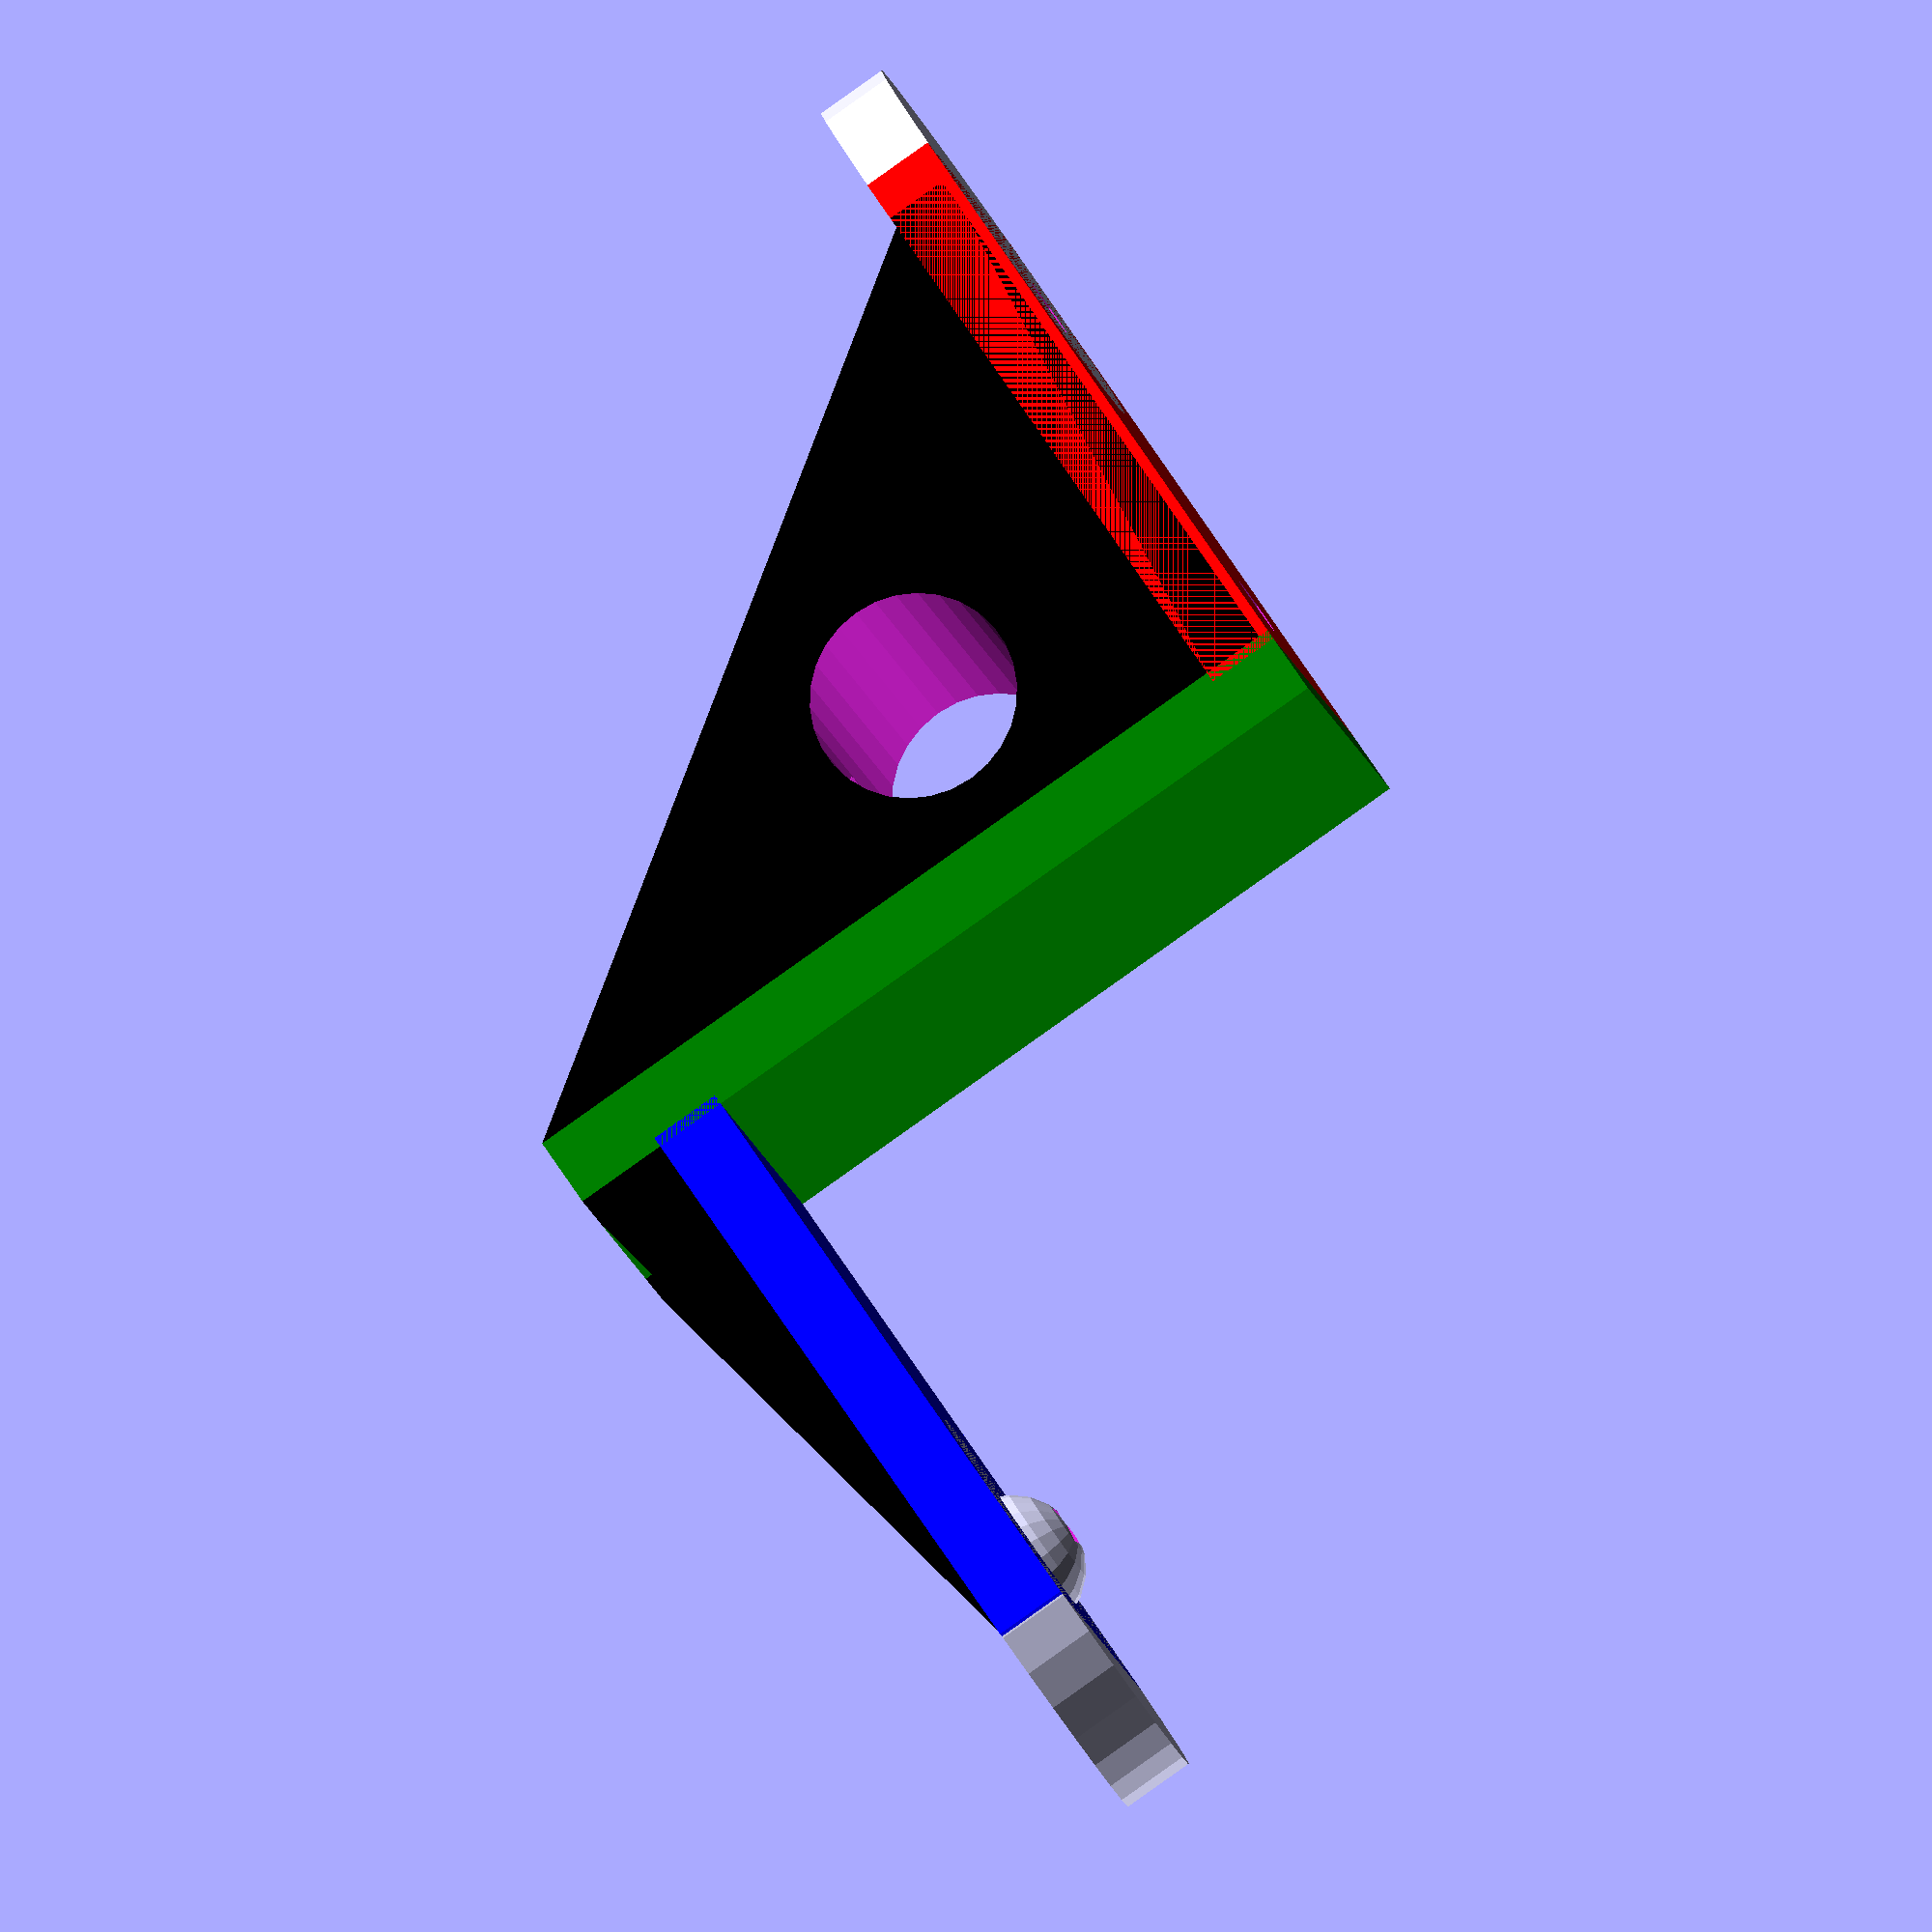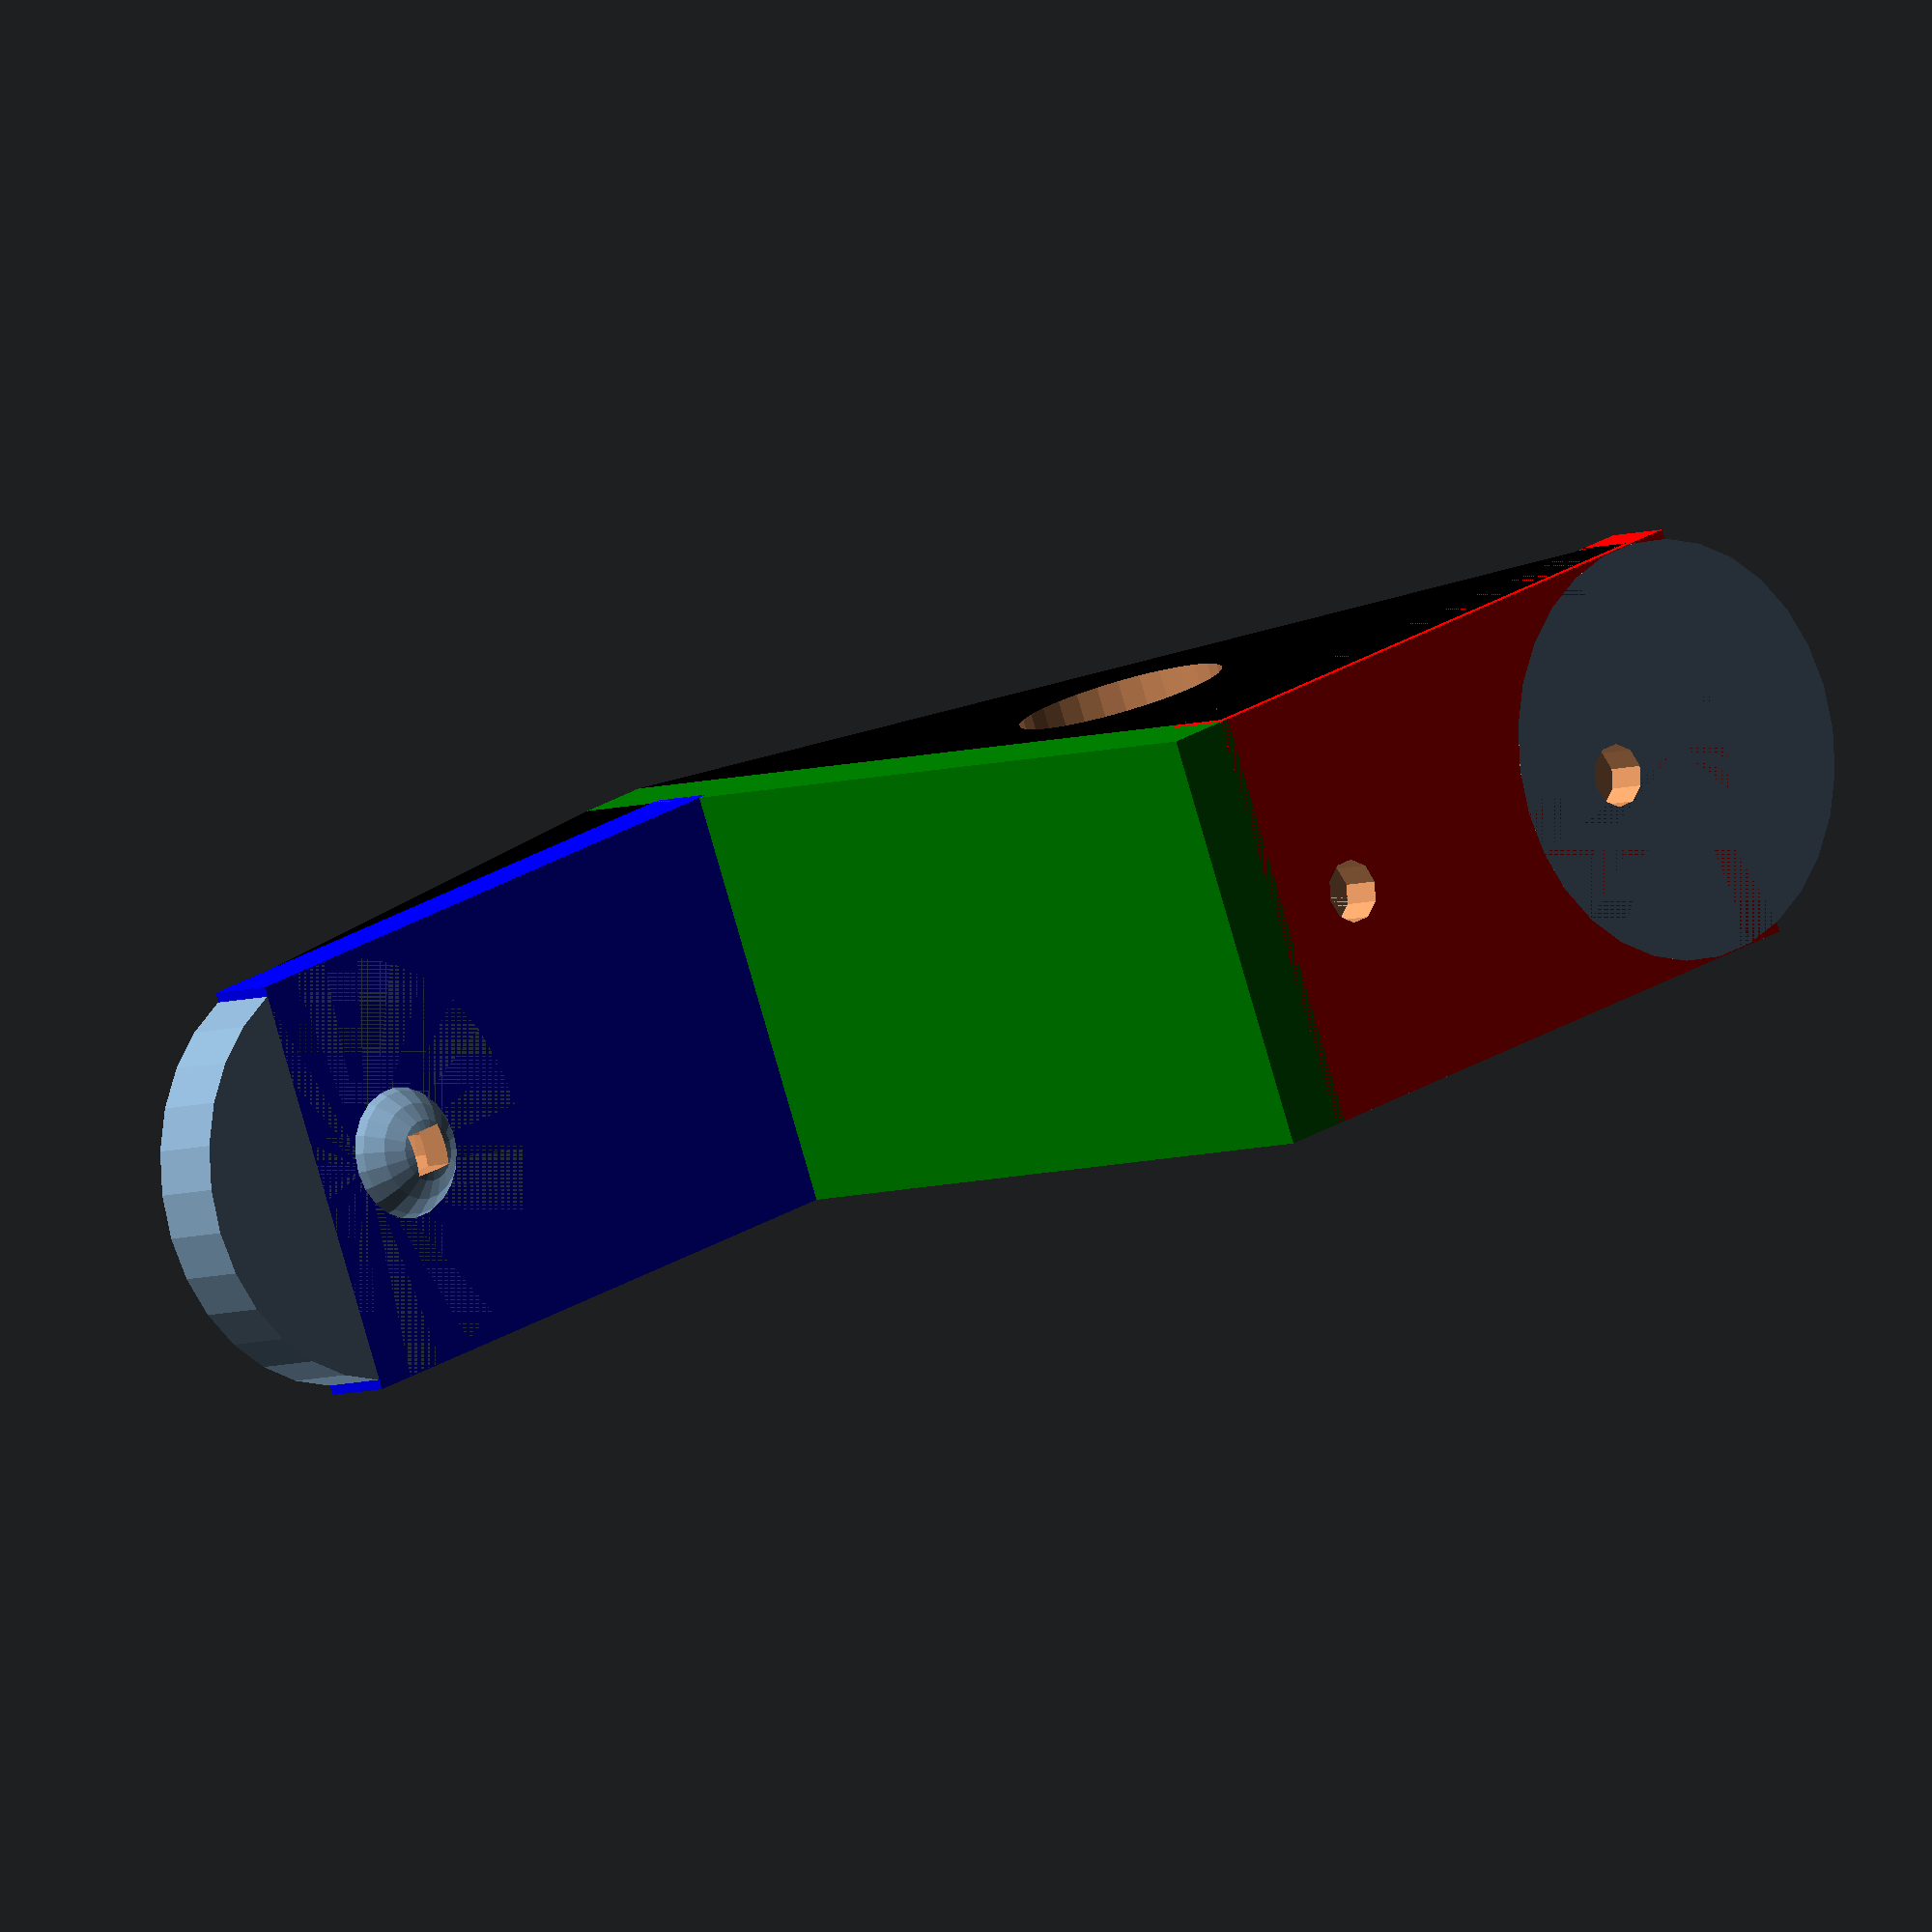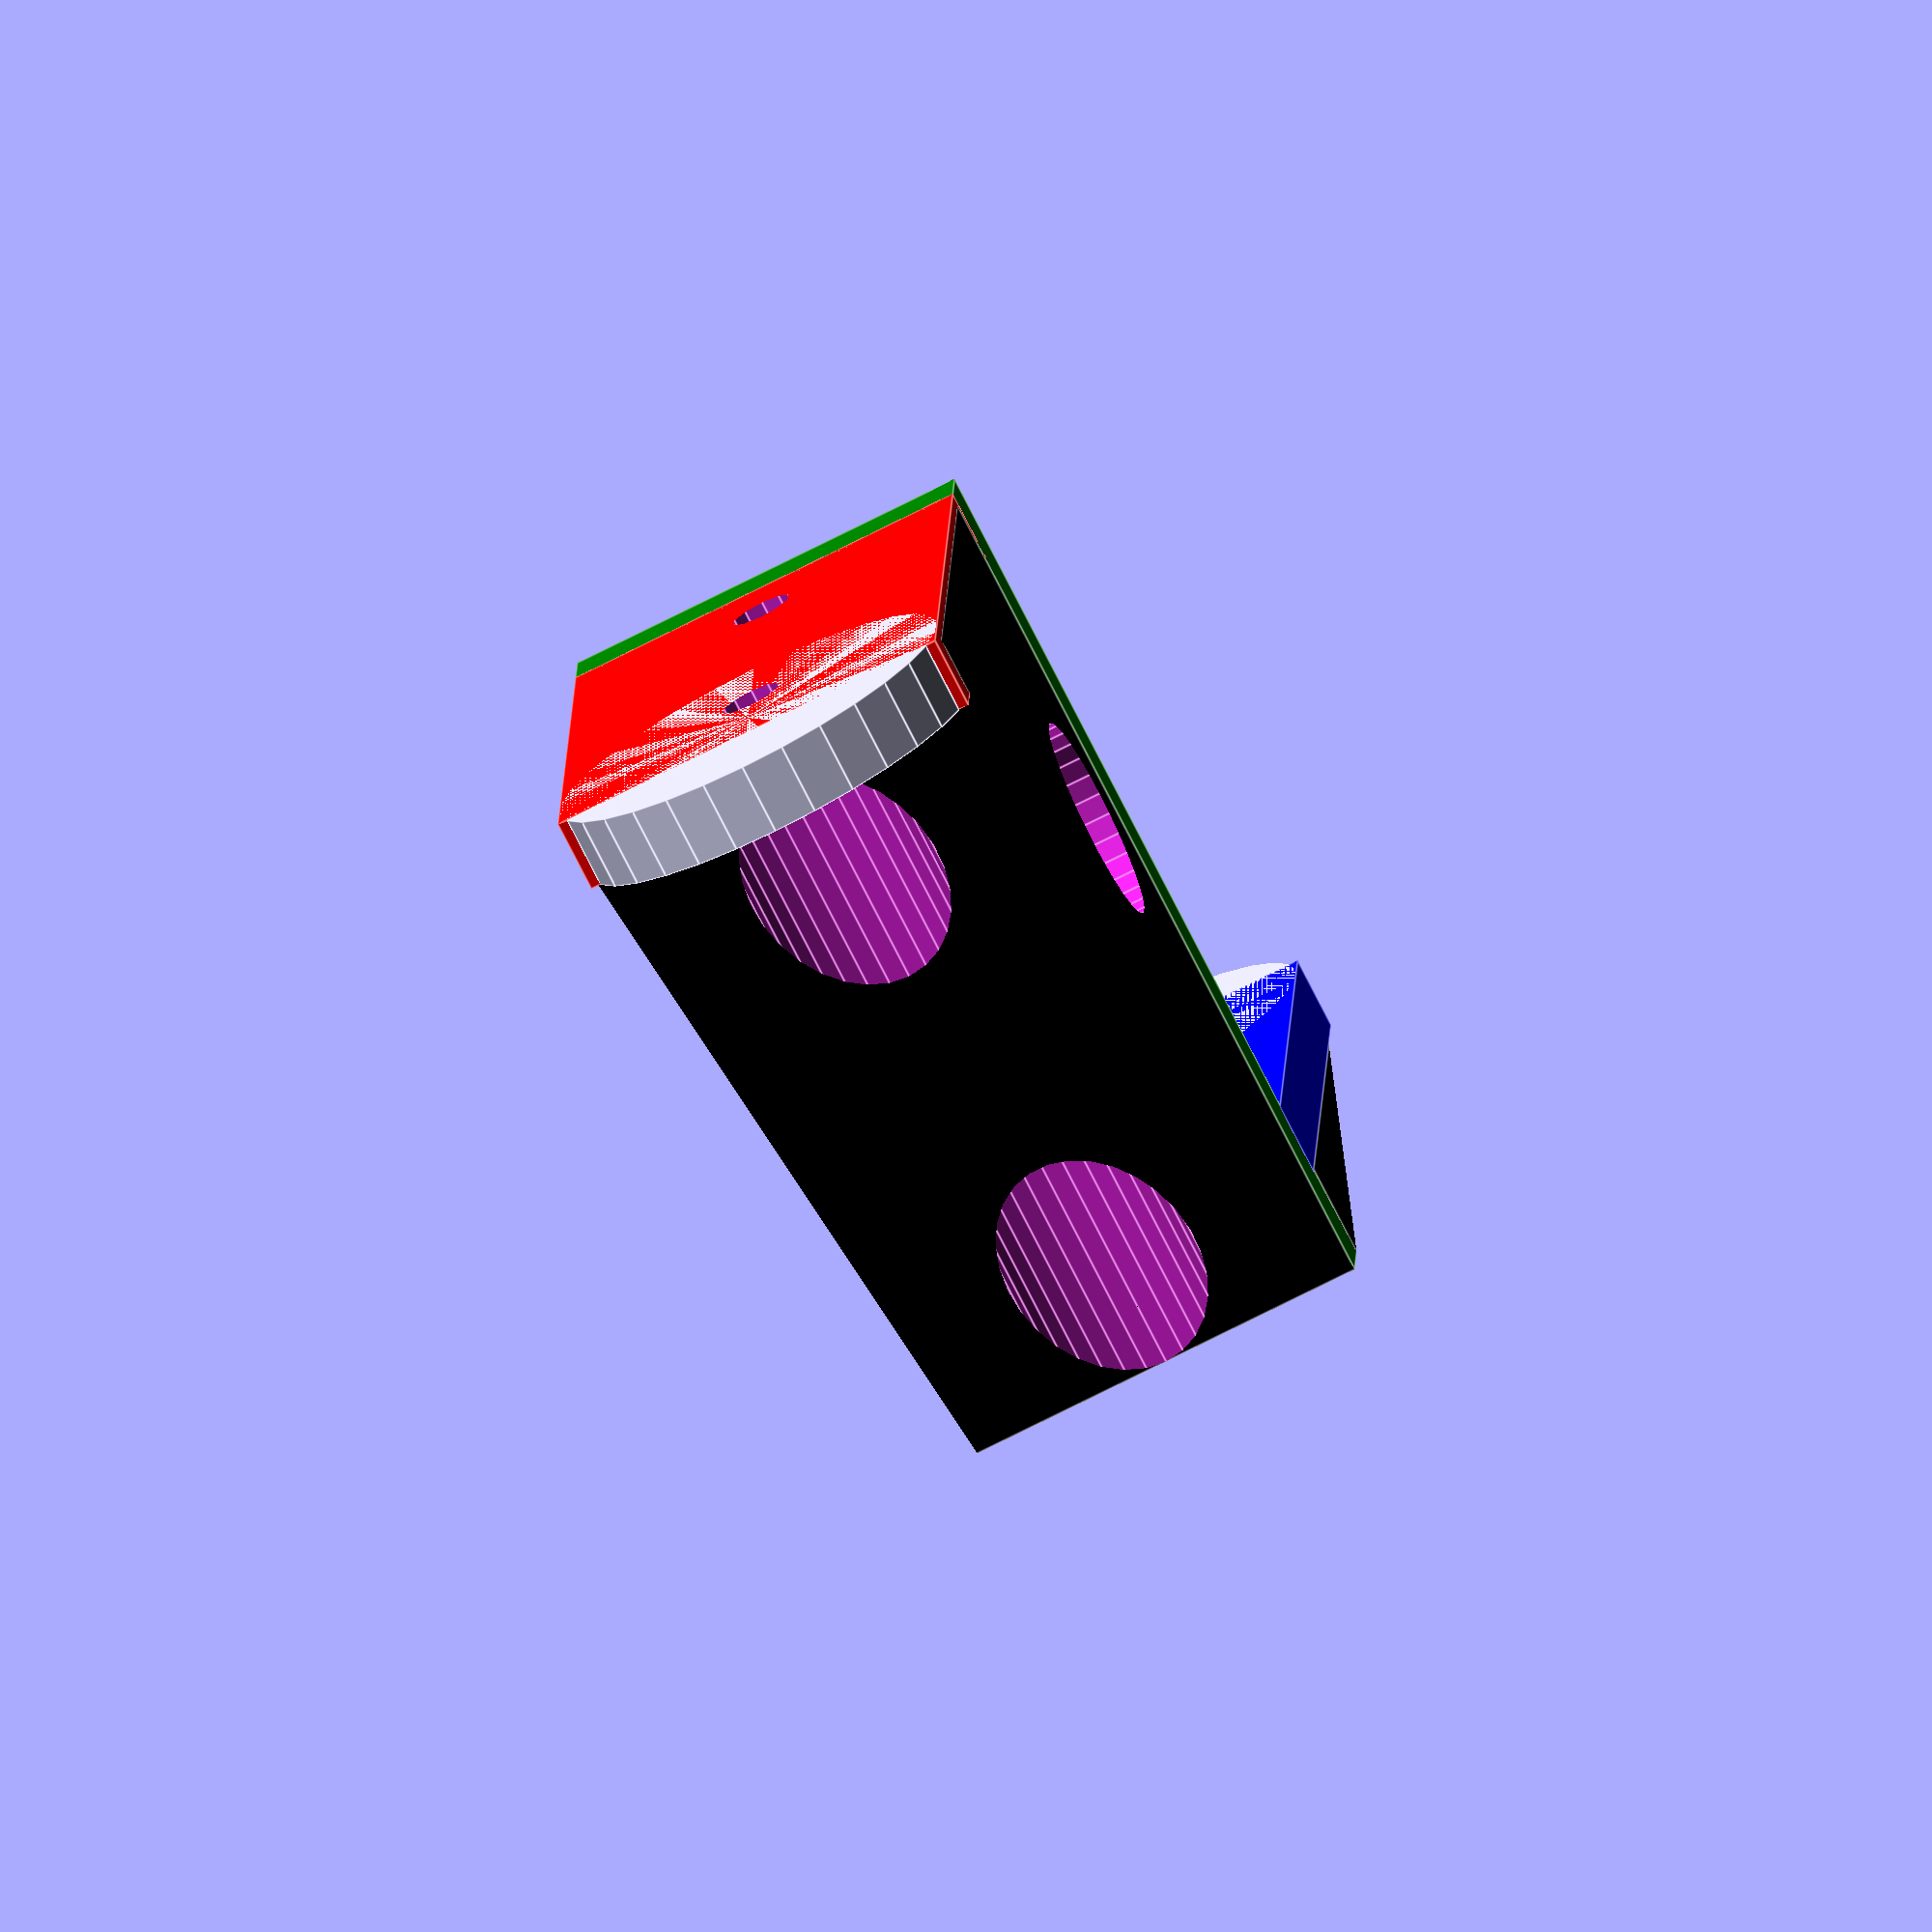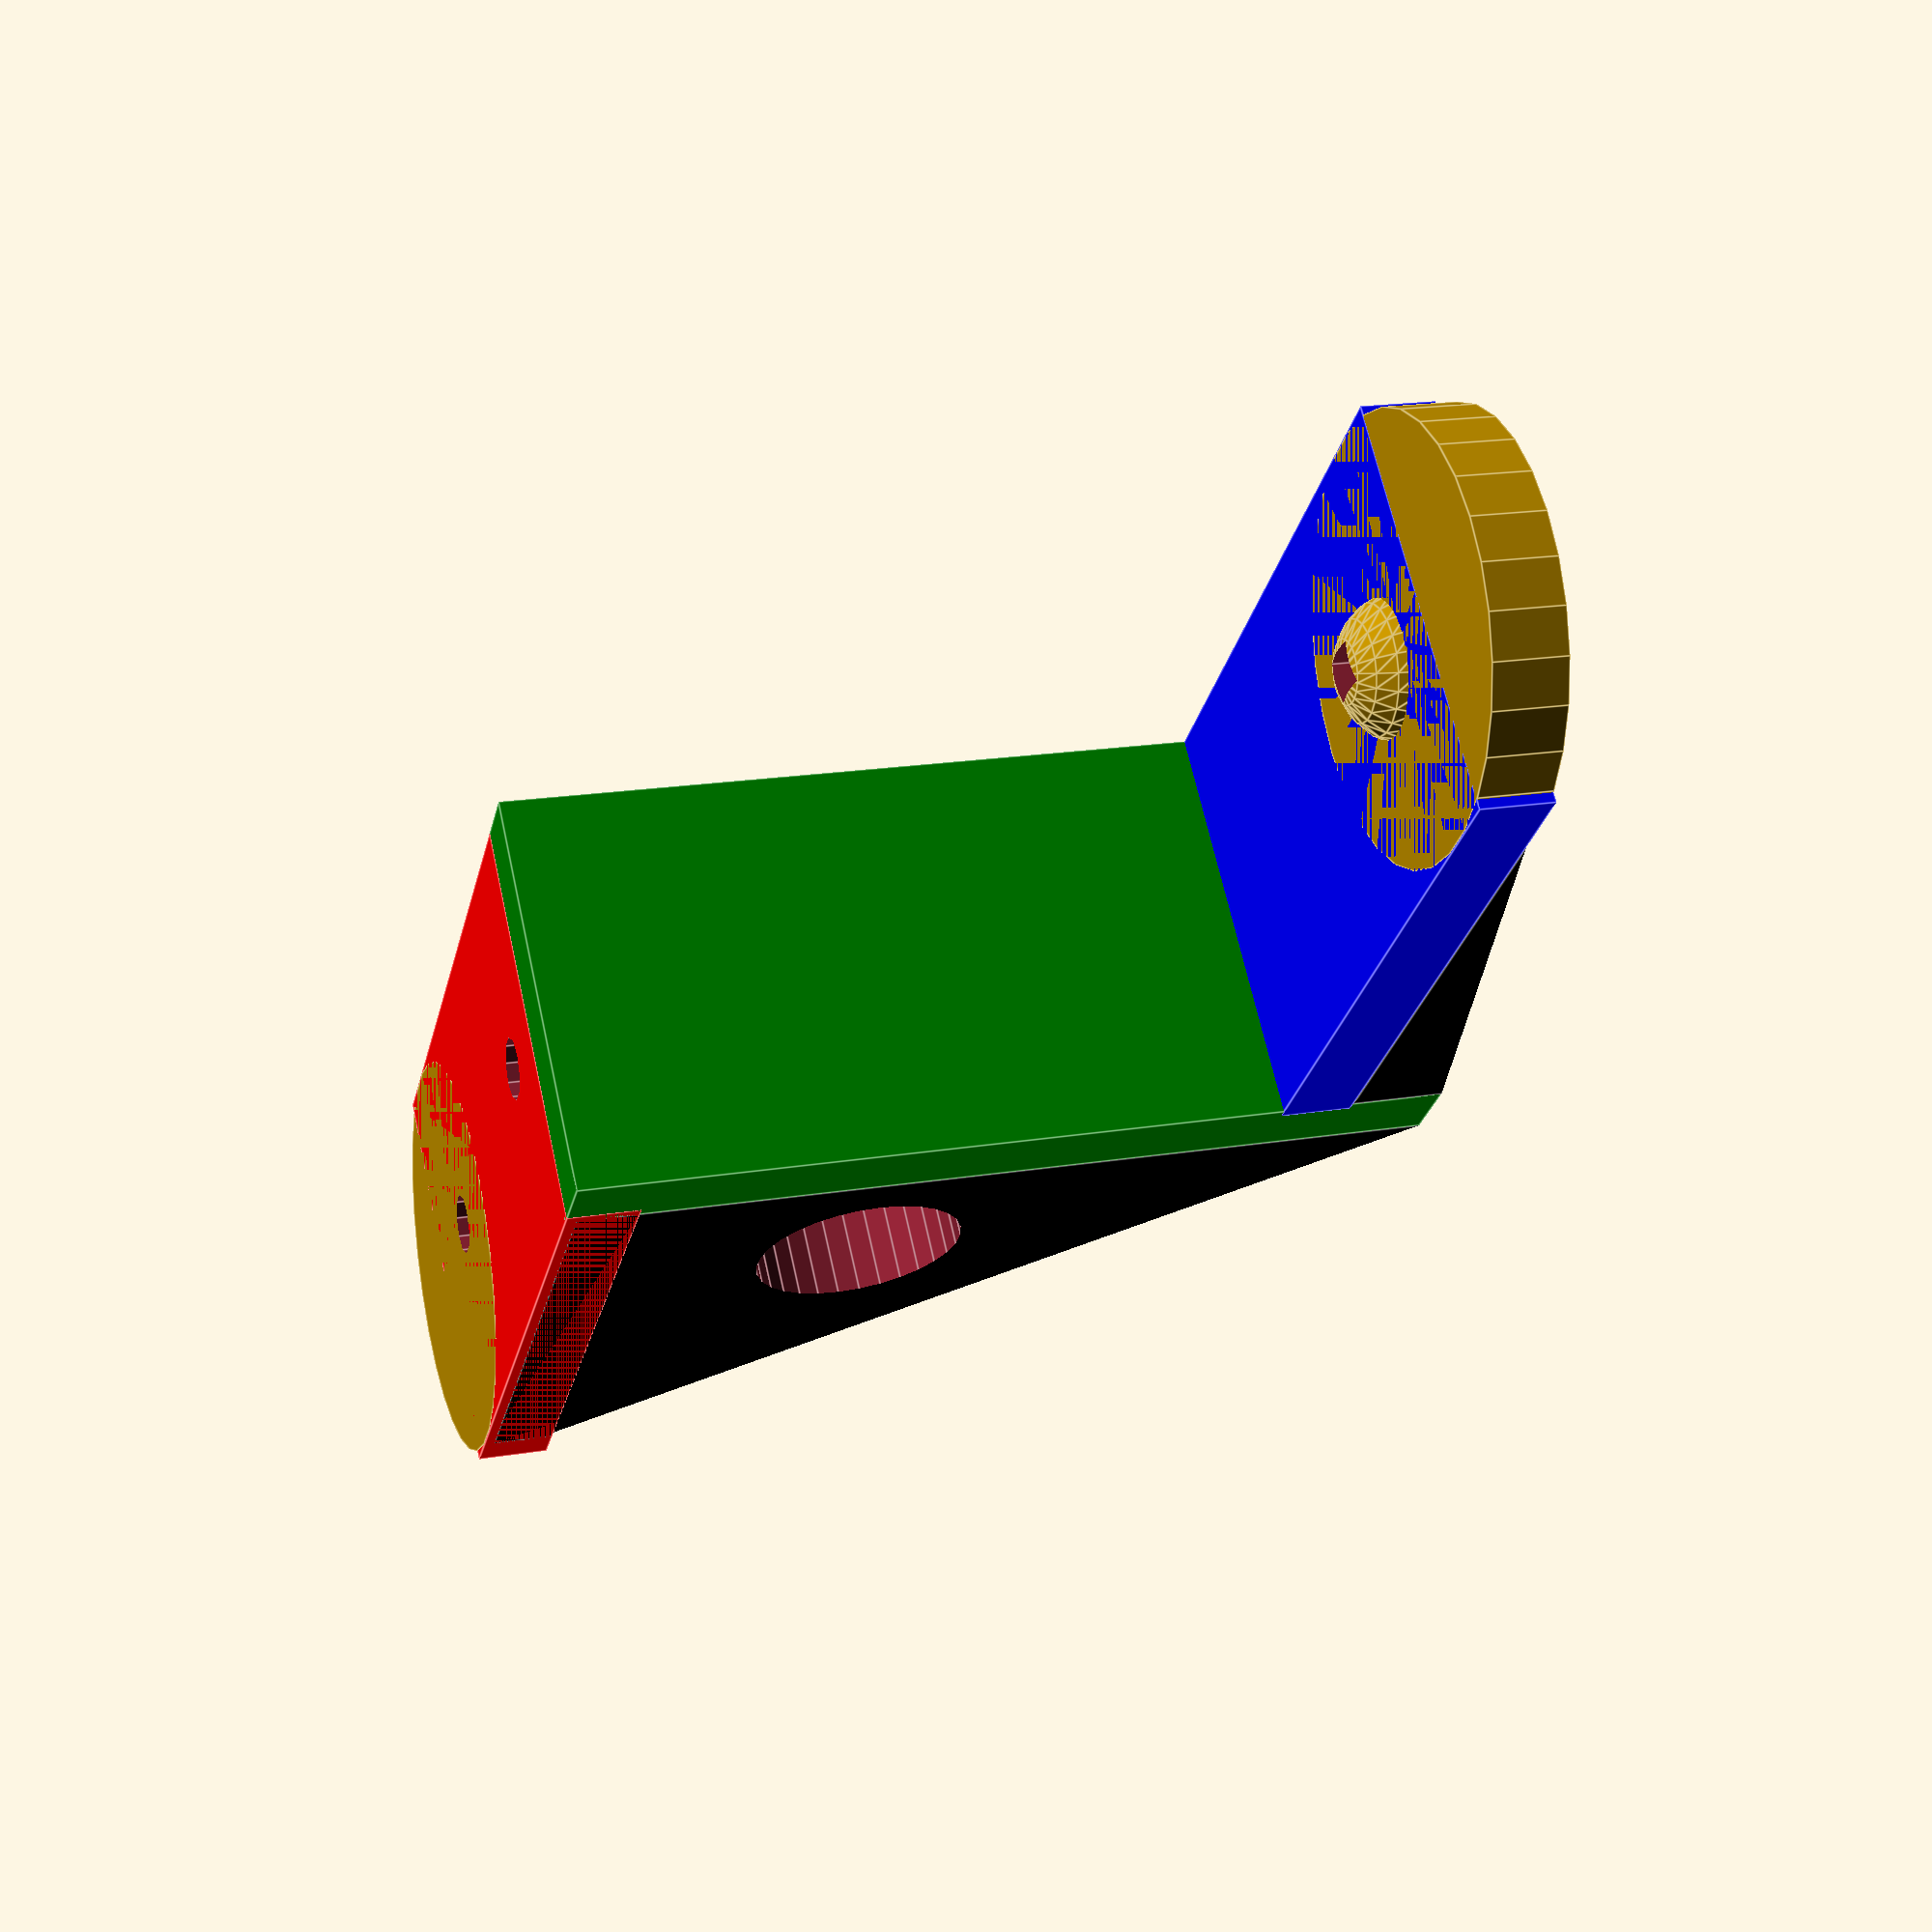
<openscad>
// general 
piece_strength = 7;
bonding_margin = 1;
total_width= 40;


// piece 2 params
extra_depth = 9;
actual_p2_z = 75;
p2_x = piece_strength;
p2_y = 40;
p2_z = actual_p2_z + extra_depth;
p2_offset_x = 0;
p2_offset_y = 0;
p2_offset_z = -extra_depth;

// piece 1 params
p1_x = 60;
p1_y = total_width;
p1_z = piece_strength;
p1_offset_x = -p1_x+bonding_margin;
p1_offset_y = 0;
p1_offset_z = actual_p2_z-p1_z;

// piece 3 params
p3_x = 60;
p3_y = total_width;
p3_z = piece_strength;

p3_offset_x = piece_strength -bonding_margin;
p3_offset_y = 0;
p3_offset_z = 0;

// piece 4 params
p4_x = p3_x;
p4_y = piece_strength*1.3;
p4_z = extra_depth;
p4a_offset_x = piece_strength;
p4a_offset_y = 0;
p4a_offset_z = -p4_z;
p4b_offset_x = p4a_offset_x;
p4b_offset_y = p2_y - p4_y;
p4b_offset_z = p4a_offset_z;
p4_sub_x = 30;
p4_sub_y = p4_y+2;
p4_sub_z = 100;

// piece 5 params
p5_x = p1_x-5;
p5_y = total_width;
p5_z = p2_z-1;
p5_offset_x = 0;
p5_offset_y = 0;
p5_offset_z = -extra_depth;
p5_sub_x = 300;
p5_sub_y = p5_y+2;
p5_sub_z = 100;


// piece 6 params
p6_length = total_width + 10;
p6_offset_x = -15;
p6_offset_y = -5;
p6_offset_z = 44;
p6_radius = 10;


// piece 7 params
p7_radius = 7;
p7_offset_x = p3_x + p2_x - p7_radius - 5;
p7_offset_y = p3_y/2;
p7_offset_z = p3_z-3;

// piece 8 params
p8_x = 4;
p8_y = 4;
p8_z = 1000;
p8_offset_x = p7_offset_x - p8_x/2;
p8_offset_y = p7_offset_y - p8_y/2;
p8_offset_z = -p8_z/2;


// piece 11 params
p11_length = piece_strength;
p11_radius = total_width/2;
p11_offset_x = p3_x;
p11_offset_y = p11_radius;
p11_offset_z = 0;

// piece 12 params
p12_length = p11_length;
p12_radius = p11_radius;
p12_offset_x = - p1_x + piece_strength;
p12_offset_y = p11_radius;
p12_offset_z = p1_offset_z;

// piece 9-10 params
phole_inner_radius= 3;
phole_outer_radius= 9;
pcyla_length = 4 + 2;
pcylb_length = 3;
pcylc_length = 100;
p9_offset_x = -p1_x/2 - 15;
p9_offset_y = total_width/2;
p9_offset_z = p2_z - piece_strength- pcylb_length - pcyla_length ;
p10_offset_x = p9_offset_x +36;
p10_offset_y = p9_offset_y;
p10_offset_z = p9_offset_z;


// piece 2
color("green")
translate([ p2_offset_x,  p2_offset_y, p2_offset_z])
cube([p2_x, p2_y, p2_z]);


// piece 1
module p1(){
color("red")
translate([ p1_offset_x,  p1_offset_y, p1_offset_z])
cube([p1_x,p1_y,p1_z]);
}

// piece 12
module p12() {   
  translate([ p12_offset_x,  p12_offset_y, p12_offset_z])
  cylinder( p12_length, p12_radius, p12_radius);
}


module hole_9_10(){
 // cyl a
 translate([0, 0,pcylb_length])
 cylinder(pcyla_length,phole_inner_radius, phole_inner_radius);
 // cyl b
 translate([0, 0,0])
 cylinder(pcylb_length,phole_outer_radius, phole_inner_radius);
 // cyl c
 translate([0, 0,-pcylc_length])
 cylinder(pcylc_length,phole_outer_radius, phole_outer_radius);
}


// piece 5
module p5(){
 color("black")
 rotate([0,0,180])
 translate([ 0, -p5_y, 0])
 difference(){
  cube([p5_x, p5_y, p5_z]);
  translate([0,-1,0])
  rotate([0, 35, 0])
  cube([p5_sub_x, p5_sub_y, p5_sub_z]);
 }  
}

// piece 6
module p6(){
  translate([ p6_offset_x,  p6_offset_y, p6_offset_z])
  rotate( [-90, 0, 0])
  cylinder( p6_length, p6_radius, p6_radius);
}


module p1_56_12(){
 p1();
 p12();   
 difference() {
  translate([ p5_offset_x,  p5_offset_y, p5_offset_z])
  p5();
  p6();
 };

}
module p1_56_910_12(){
  difference() {
   p1_56_12();
   difference() {
    // hole 10
    translate([ p10_offset_x,
       p10_offset_y,
       p10_offset_z])
    hole_9_10();
   }
   // hole 9
   translate([ p9_offset_x,  p9_offset_y, p9_offset_z])
   hole_9_10();
  }
  
}




// piece 4
module p4(){
 color("black")
 difference(){
  cube([p4_x, p4_y, p4_z]);
  translate([0,-1,0])
  rotate([0, 80, 0])
  cube([p4_sub_x, p4_sub_y, p4_sub_z]);
 }  
}

module p11() {   
  translate([ p11_offset_x,  p11_offset_y, p11_offset_z])
  cylinder( p11_length, p11_radius, p11_radius);
}

module p3_11_7(){
p11();
// piece 3
color("blue")
translate([ p3_offset_x,  p3_offset_y, p3_offset_z])
cube([p3_x, p3_y, p3_z]);
// piece 7
translate([ p7_offset_x,  p7_offset_y, p7_offset_z])
sphere(r=p7_radius);
}
module hole_8(){
 translate([ p8_offset_x,    p8_offset_y, p8_offset_z])
 cube([p8_x, p8_y, p8_z]);
}

module p34_78_11(){

// piece 4.a
translate([ p4a_offset_x,  p4a_offset_y, p4a_offset_z])
p4();
// piece 4.b
translate([ p4b_offset_x,  p4b_offset_y, p4b_offset_z])
p4();
    
difference() {
 difference() {    
  p3_11_7();
  hole_8();
 };
 // piece 7
 translate([ p7_offset_x,  p7_offset_y, p7_offset_z-3])
 sphere(r=p7_radius);
}
    
}






p1_56_910_12();
p34_78_11();
</openscad>
<views>
elev=87.8 azim=19.6 roll=305.3 proj=o view=wireframe
elev=186.0 azim=338.3 roll=221.5 proj=o view=wireframe
elev=77.4 azim=271.8 roll=26.9 proj=o view=edges
elev=341.8 azim=315.6 roll=72.1 proj=p view=edges
</views>
